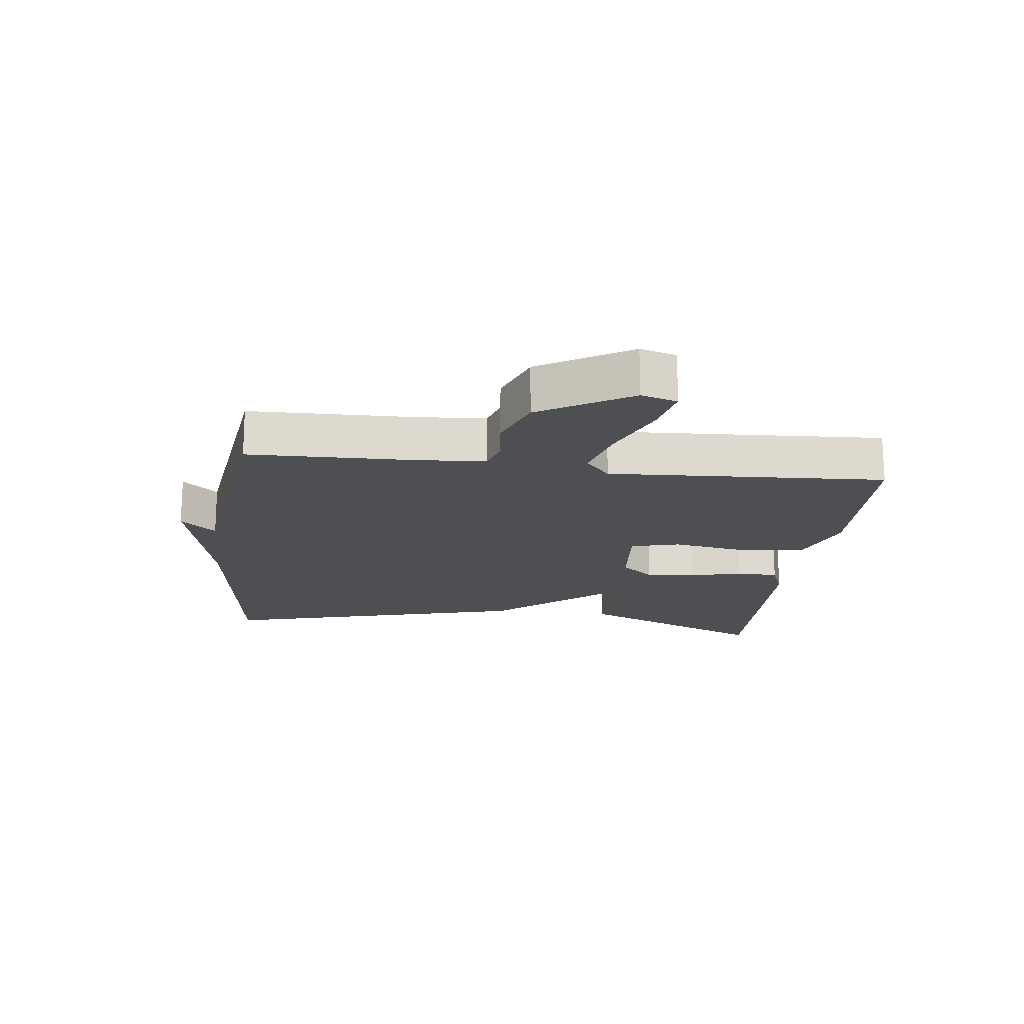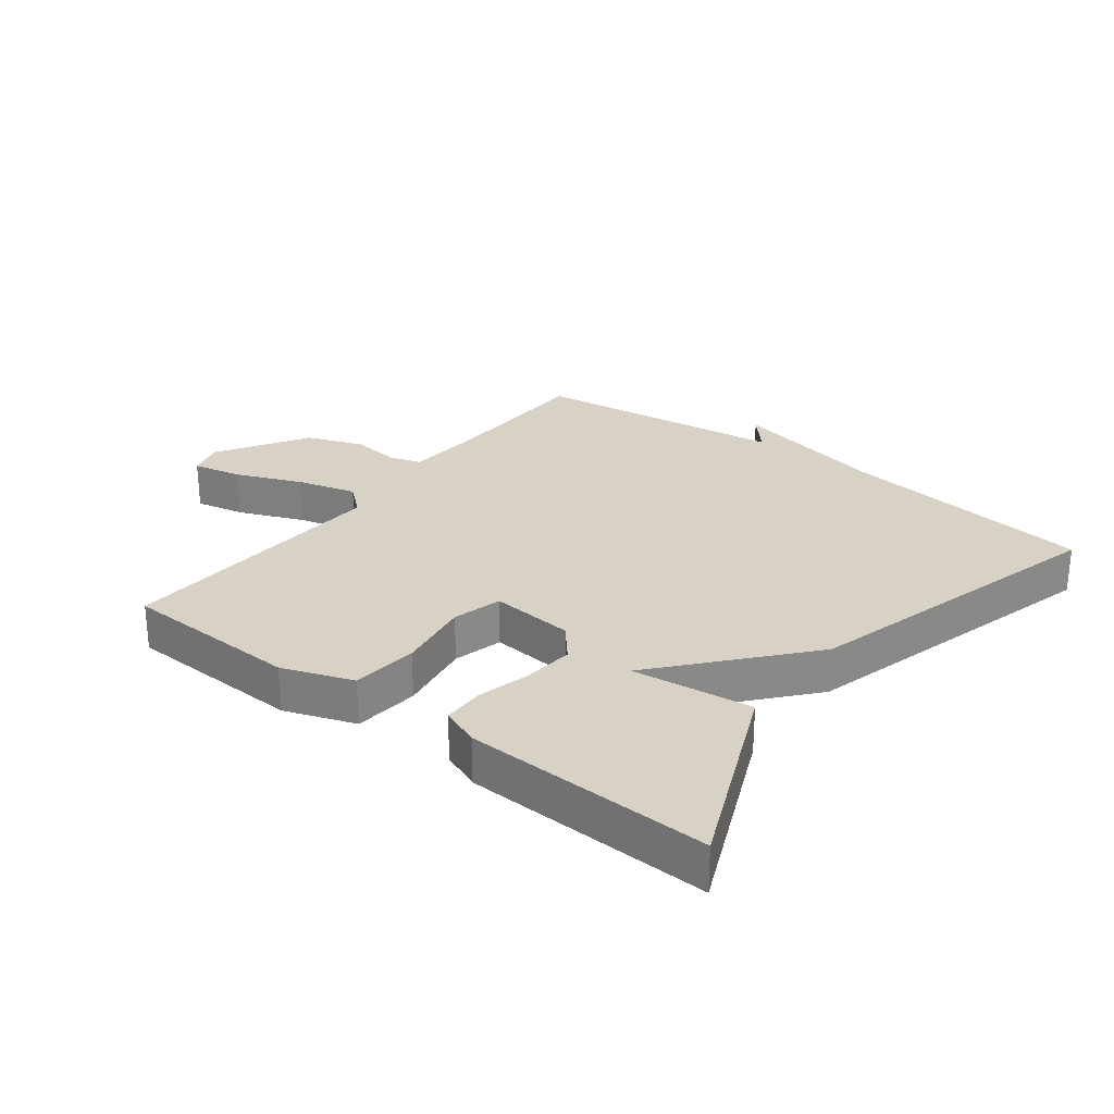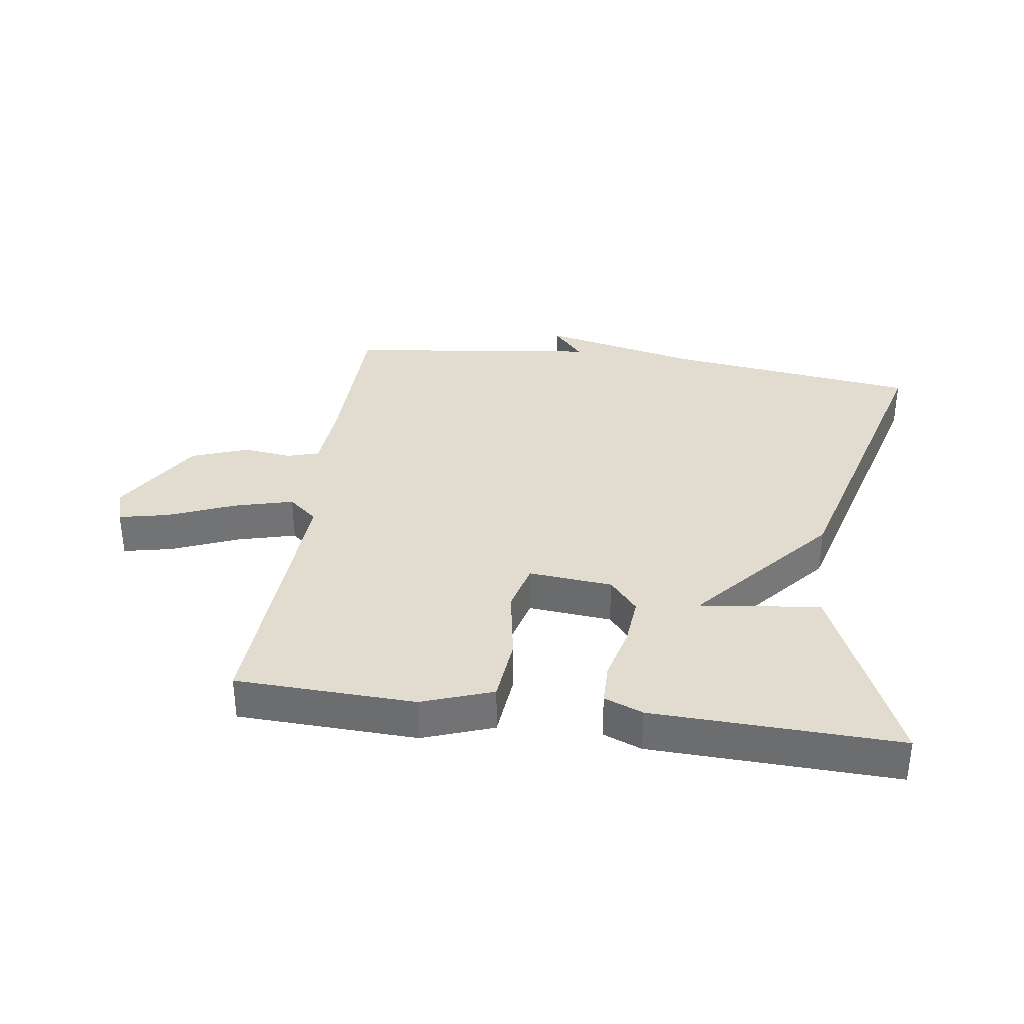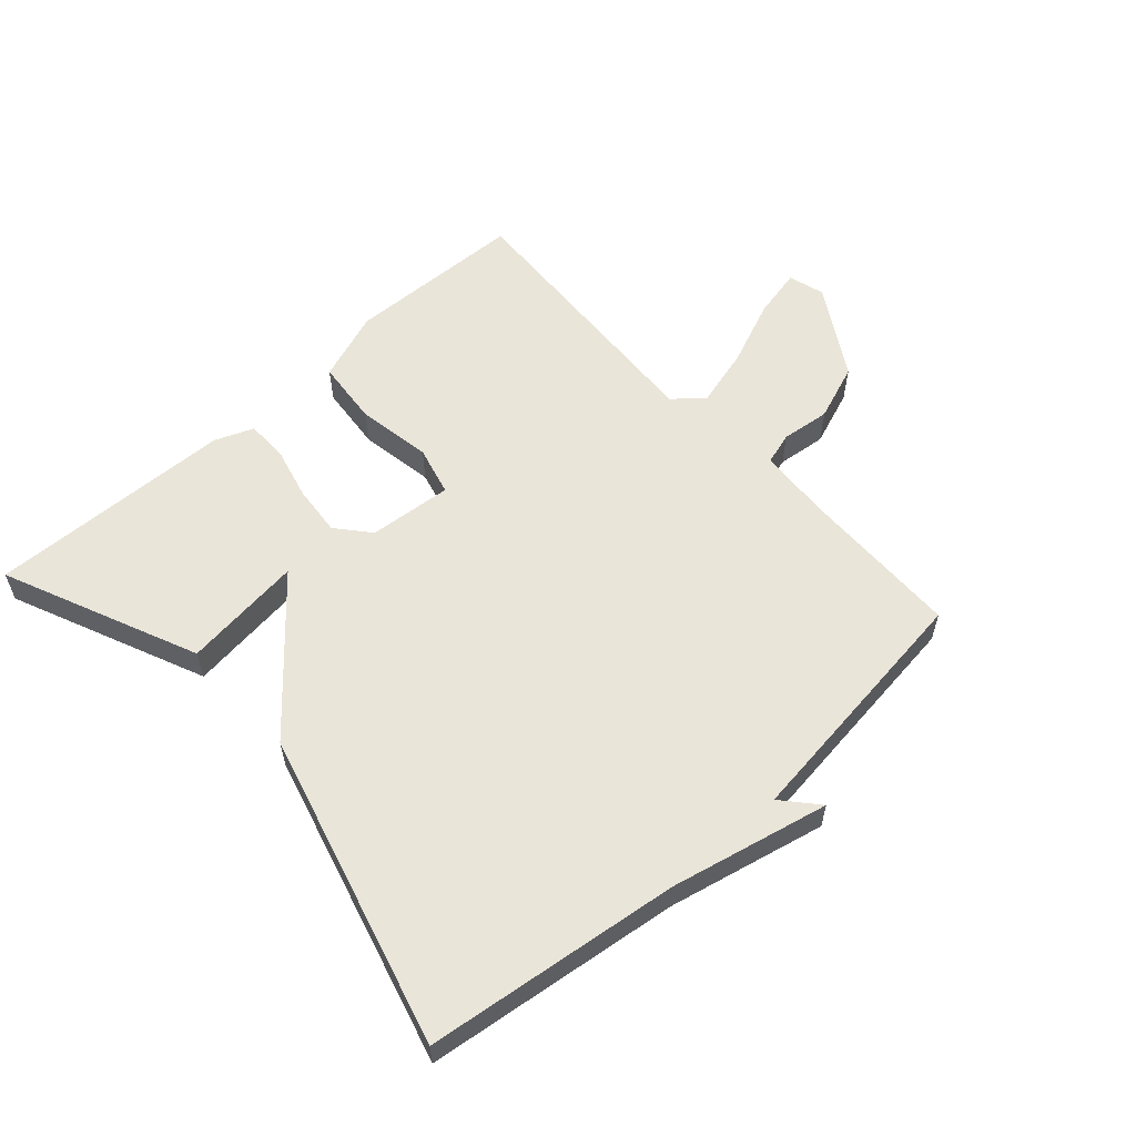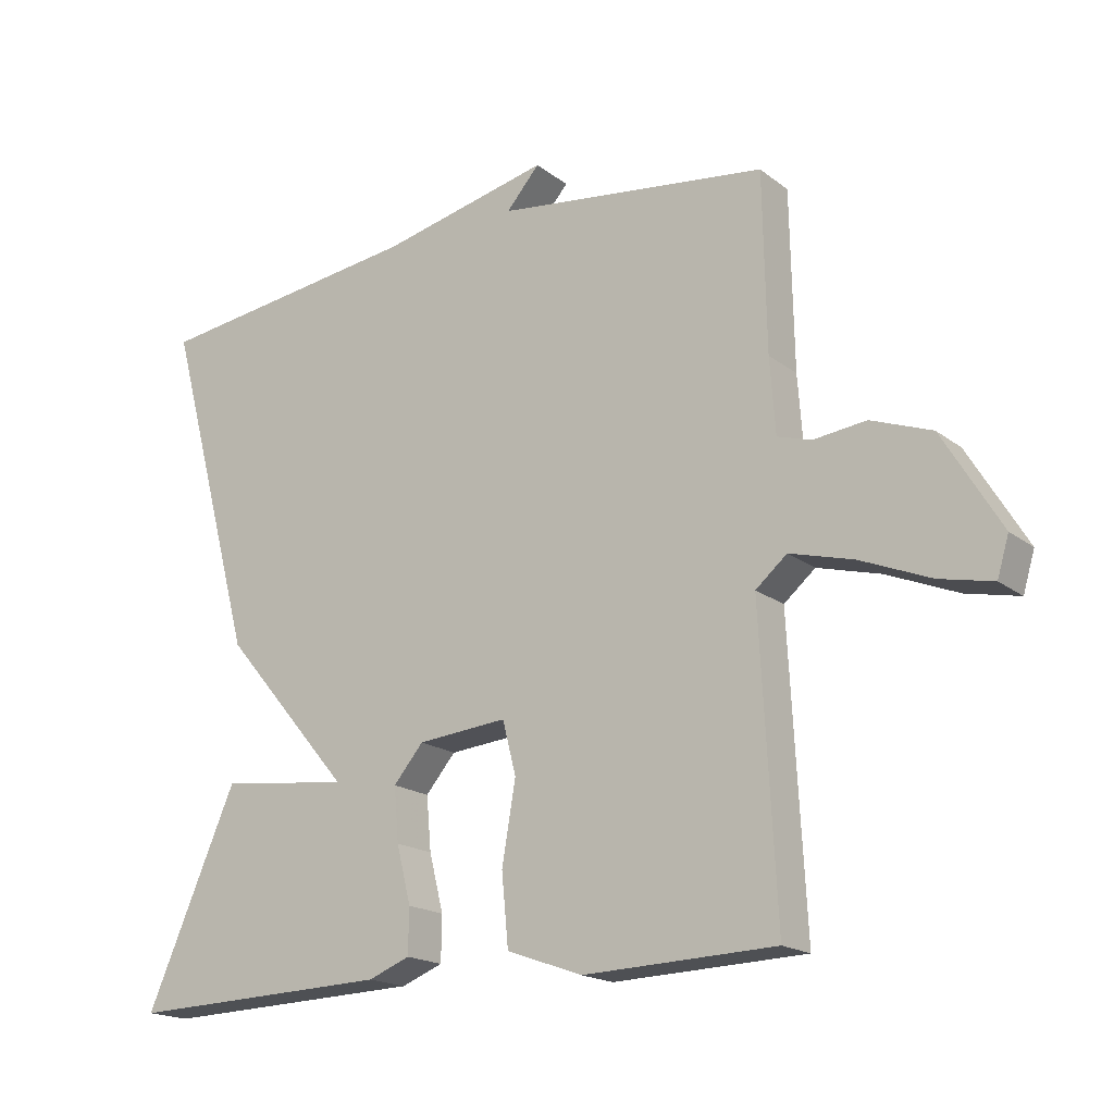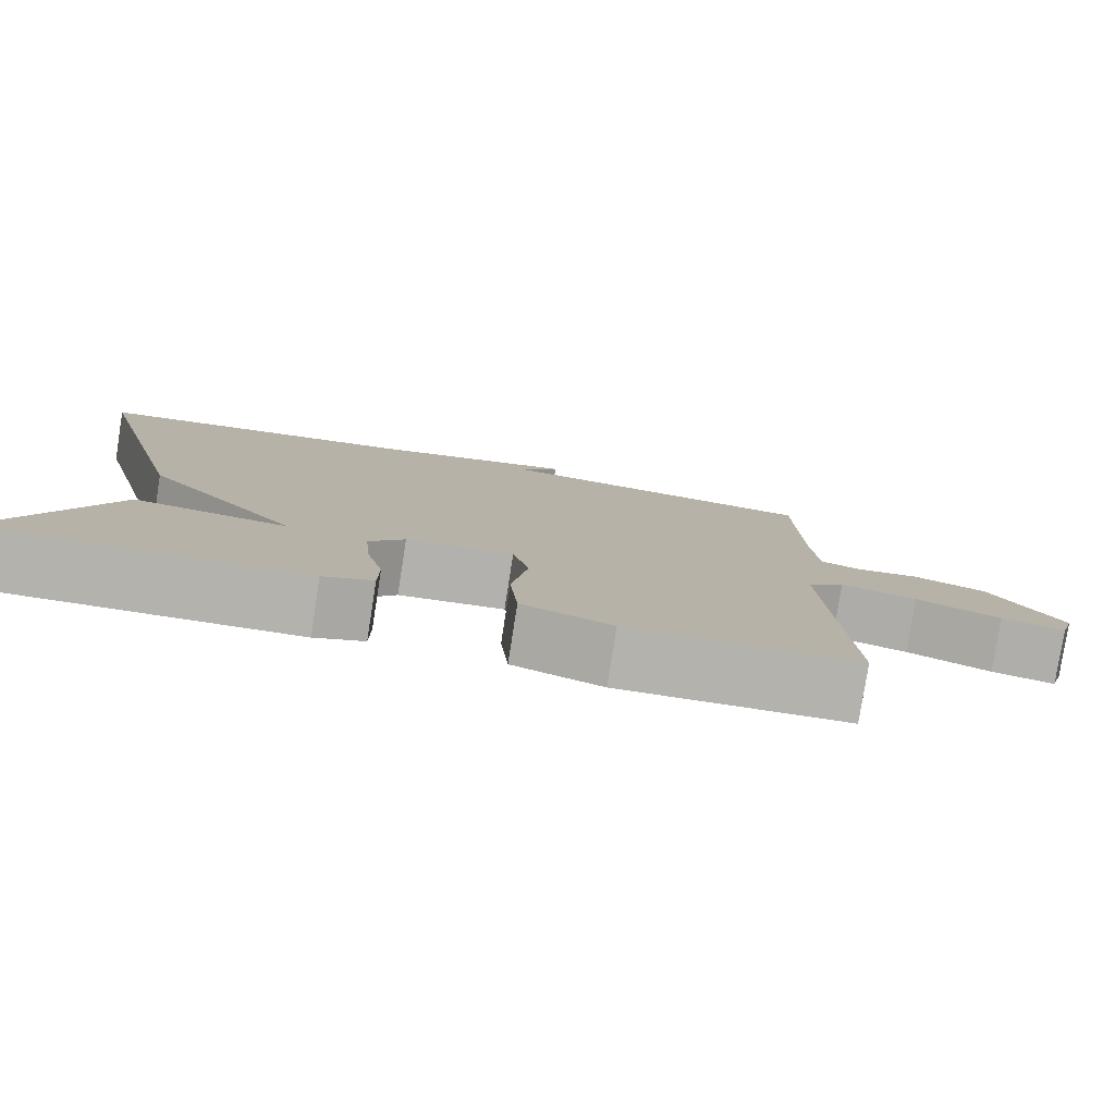
<metadata>
{"format":"obj","ext":"obj","renderer":"f3d","projection":"perspective","resolution":1024,"background":"white","views":[{"elev":-17.8,"azim":83.1,"up":"+Y"},{"elev":27.2,"azim":-142.4,"up":"+Y"},{"elev":34.5,"azim":-171.9,"up":"+Y"},{"elev":58.1,"azim":-42.1,"up":"+Y"},{"elev":-18.0,"azim":34.8,"up":"+Z"},{"elev":-79.7,"azim":-8.9,"up":"+Z"}]}
</metadata>
<code>
v 0.5 0.07 -0.5
v 0.218 0.07 -0.51
v 0.107 0.07 -0.47
v 0.097 0.07 -0.366
v 0.117 0.07 -0.248
v 0.097 0.07 -0.17
v -0.035 0.07 -0.182
v -0.079 0.07 -0.234
v -0.072 0.07 -0.313
v -0.051 0.07 -0.397
v -0.052 0.07 -0.463
v -0.113 0.07 -0.487
v -0.5 0.07 -0.5
v -0.367 0.07 -0.194
v -0.177 0.07 -0.217
v -0.367 0.07 0.006
v -0.5 0.07 0.5
v -0.1 0.07 0.551
v 0.149 0.07 0.607
v 0.1 0.07 0.551
v 0.5 0.07 0.5
v 0.505 0.07 0.24
v 0.513 0.07 0.13
v 0.563 0.07 0.115
v 0.64 0.07 0.124
v 0.729 0.07 0.091
v 0.815 0.07 -0.052
v 0.798 0.07 -0.109
v 0.72 0.07 -0.092
v 0.616 0.07 -0.049
v 0.523 0.07 -0.024
v 0.477 0.07 -0.063
v 0.5 0 -0.5
v 0.218 0 -0.51
v 0.107 0 -0.47
v 0.097 0 -0.366
v 0.117 0 -0.248
v 0.097 0 -0.17
v -0.035 0 -0.182
v -0.079 0 -0.234
v -0.072 0 -0.313
v -0.051 0 -0.397
v -0.052 0 -0.463
v -0.113 0 -0.487
v -0.5 0 -0.5
v -0.367 0 -0.194
v -0.177 0 -0.217
v -0.367 0 0.006
v -0.5 0 0.5
v -0.1 0 0.551
v 0.149 0 0.607
v 0.1 0 0.551
v 0.5 0 0.5
v 0.505 0 0.24
v 0.513 0 0.13
v 0.563 0 0.115
v 0.64 0 0.124
v 0.729 0 0.091
v 0.815 0 -0.052
v 0.798 0 -0.109
v 0.72 0 -0.092
v 0.616 0 -0.049
v 0.523 0 -0.024
v 0.477 0 -0.063
f 28 29 30
f 27 28 30
f 26 27 30
f 25 26 30
f 24 25 30
f 23 24 30 31
f 22 23 31 32
f 20 21 22 32
f 18 19 20
f 17 18 20
f 16 17 20
f 15 16 20
f 13 14 15
f 12 13 15
f 11 12 15
f 10 11 15
f 9 10 15
f 8 9 15
f 7 8 15 20
f 6 7 20 32
f 3 4 5
f 2 3 5
f 1 2 5
f 32 1 5
f 5 6 32
f 62 61 60
f 62 60 59
f 62 59 58
f 62 58 57
f 62 57 56
f 63 62 56 55
f 64 63 55 54
f 64 54 53 52
f 52 51 50
f 52 50 49
f 52 49 48
f 52 48 47
f 47 46 45
f 47 45 44
f 47 44 43
f 47 43 42
f 47 42 41
f 47 41 40
f 52 47 40 39
f 64 52 39 38
f 37 36 35
f 37 35 34
f 37 34 33
f 37 33 64
f 64 38 37
f 1 33 34 2
f 2 34 35 3
f 3 35 36 4
f 4 36 37 5
f 5 37 38 6
f 6 38 39 7
f 7 39 40 8
f 8 40 41 9
f 9 41 42 10
f 10 42 43 11
f 11 43 44 12
f 12 44 45 13
f 13 45 46 14
f 14 46 47 15
f 15 47 48 16
f 16 48 49 17
f 17 49 50 18
f 18 50 51 19
f 19 51 52 20
f 20 52 53 21
f 21 53 54 22
f 22 54 55 23
f 23 55 56 24
f 24 56 57 25
f 25 57 58 26
f 26 58 59 27
f 27 59 60 28
f 28 60 61 29
f 29 61 62 30
f 30 62 63 31
f 31 63 64 32
f 32 64 33 1

</code>
